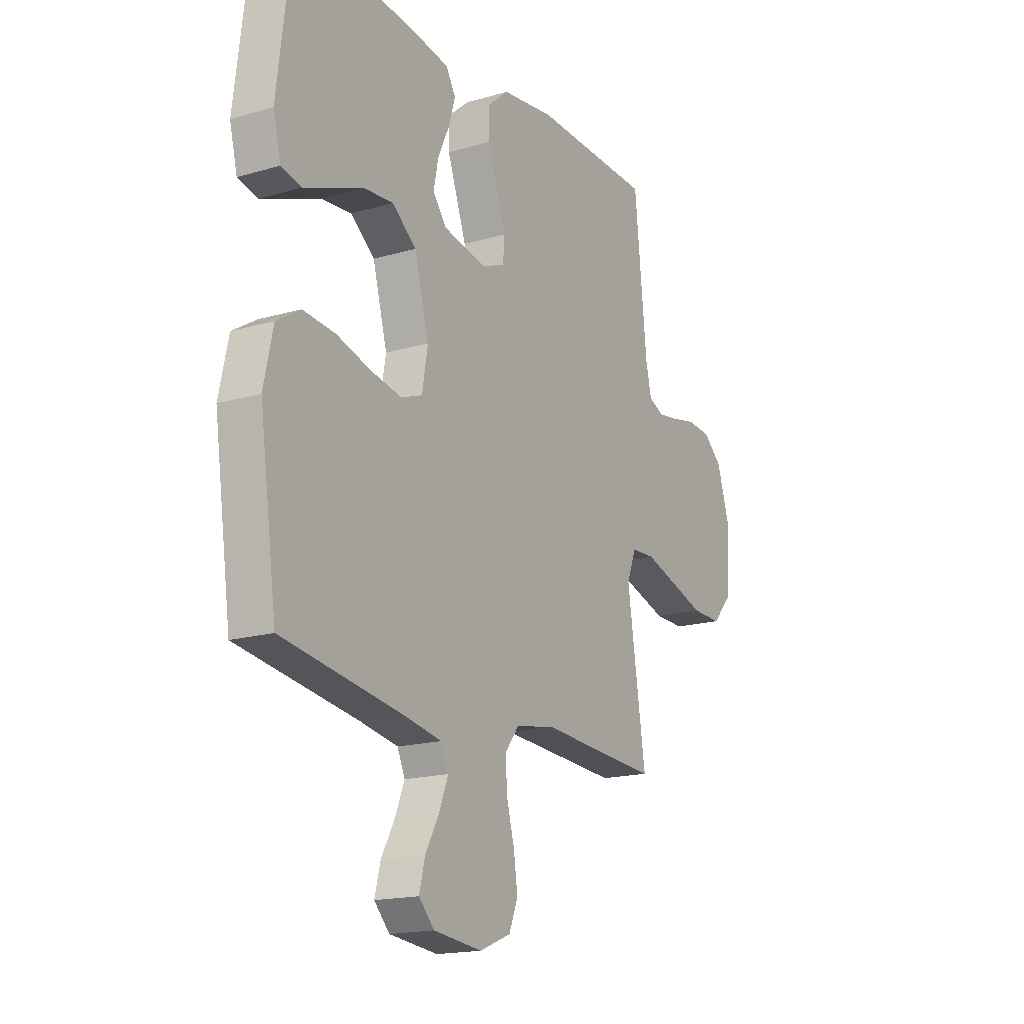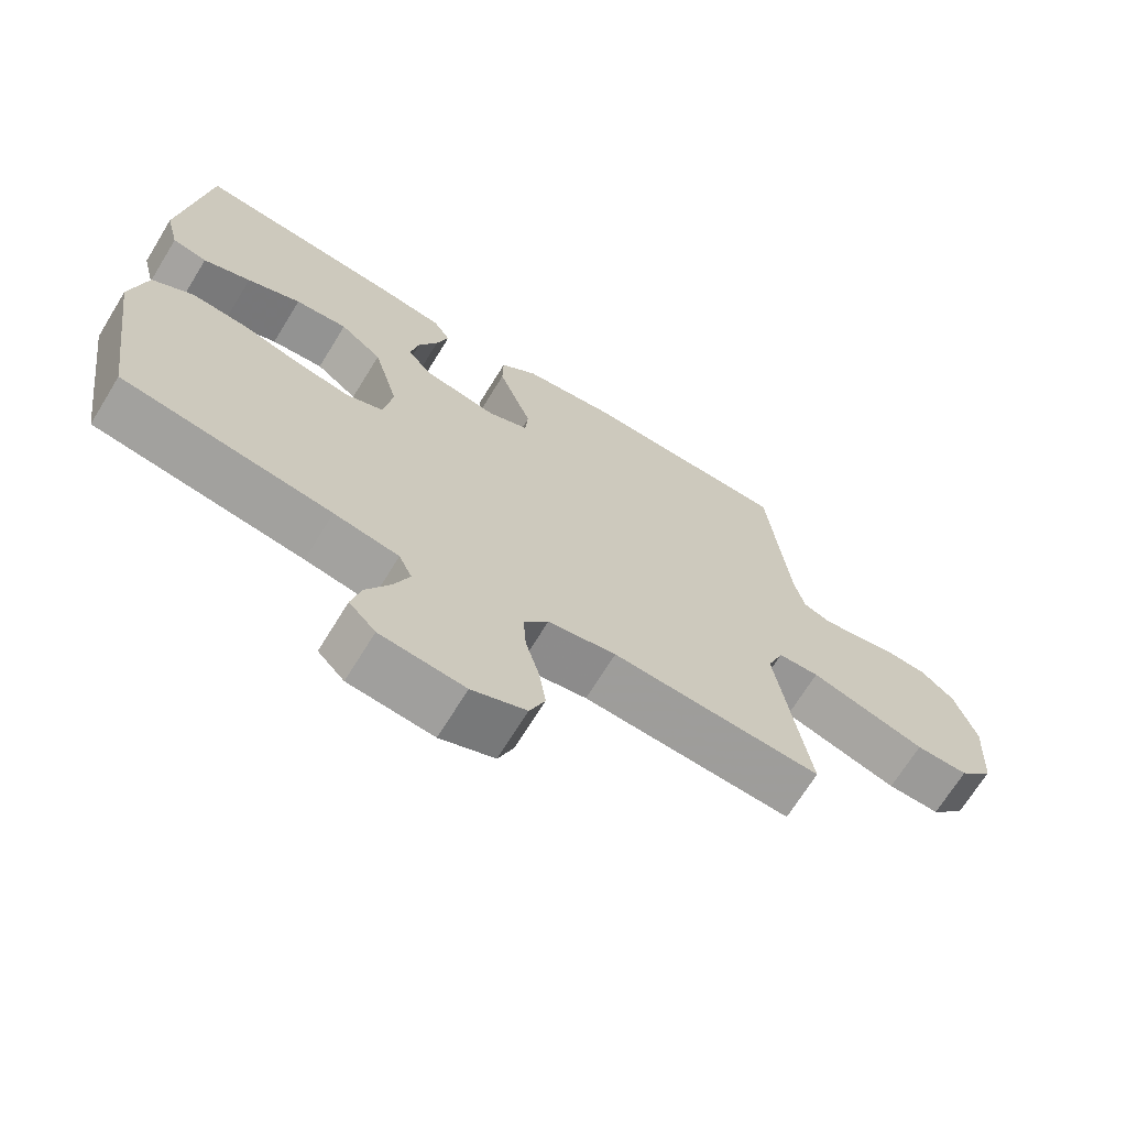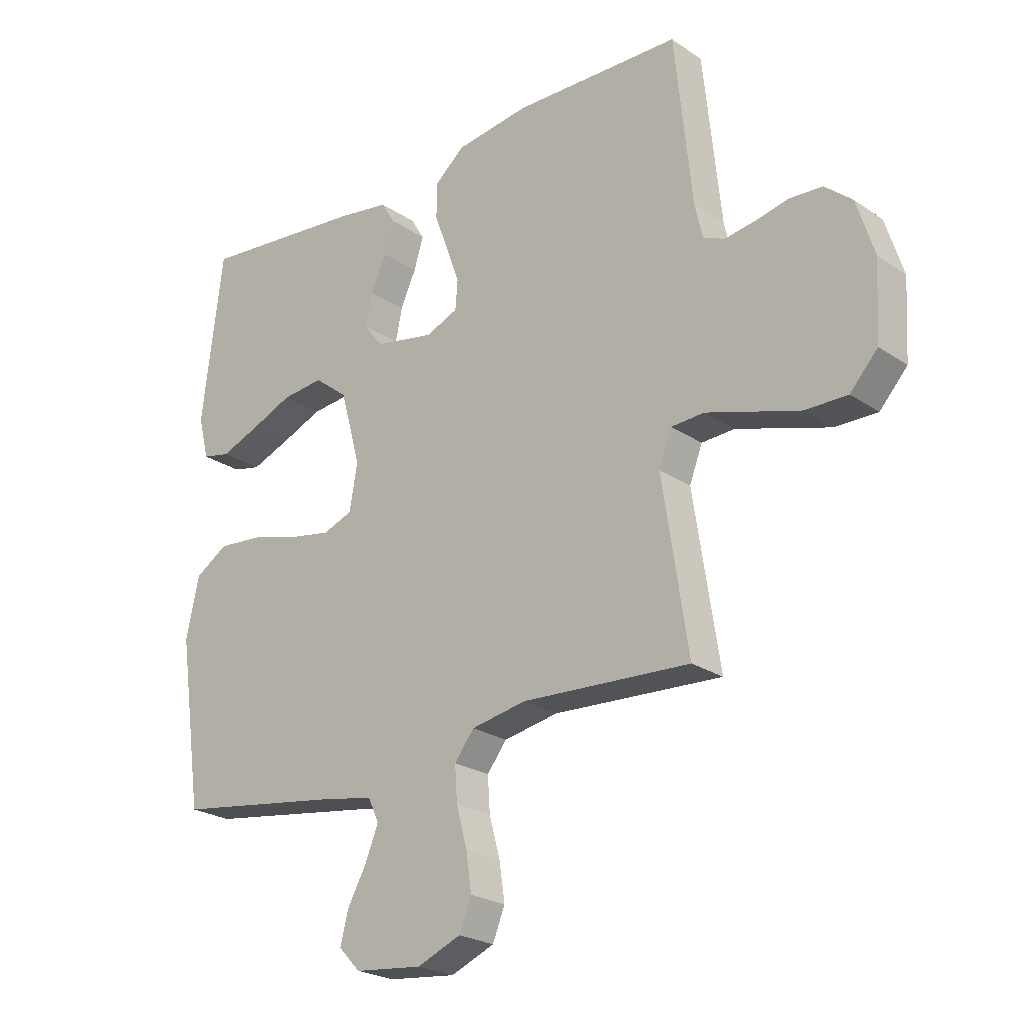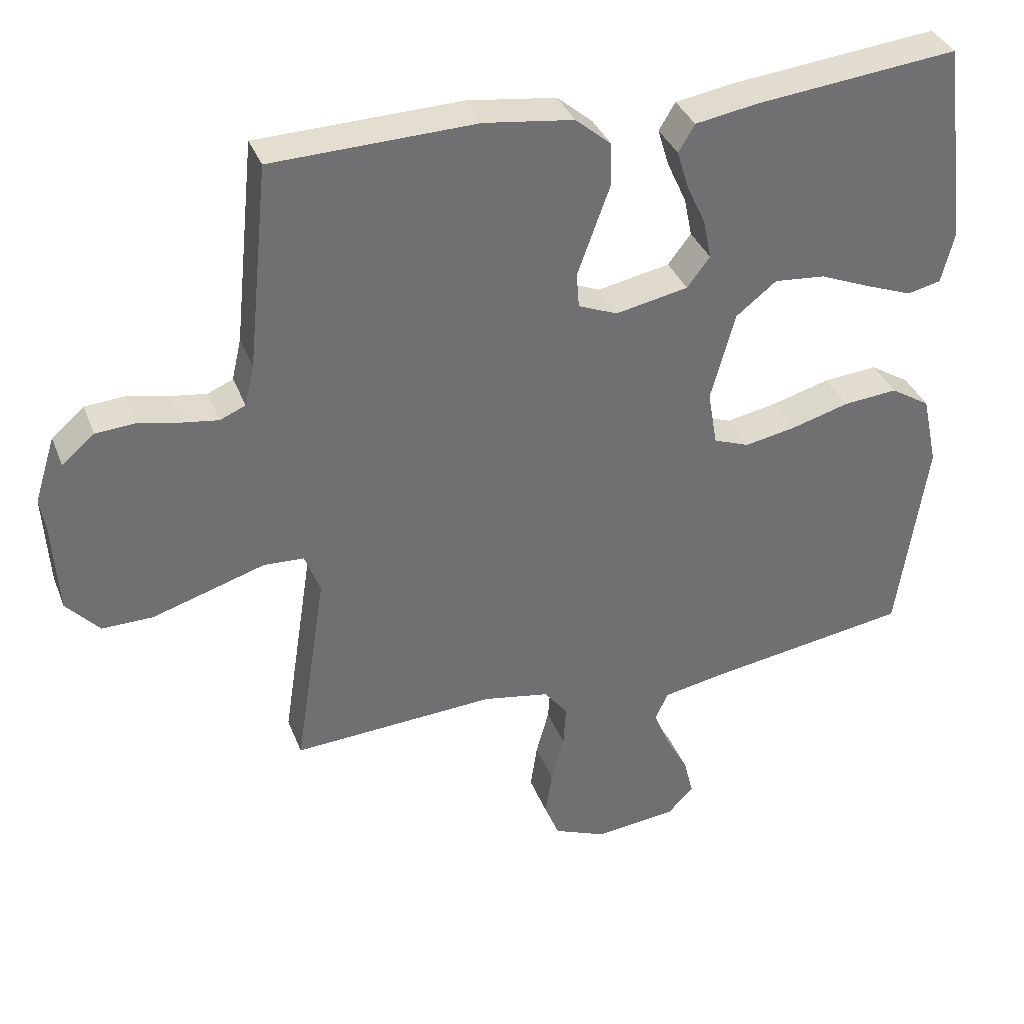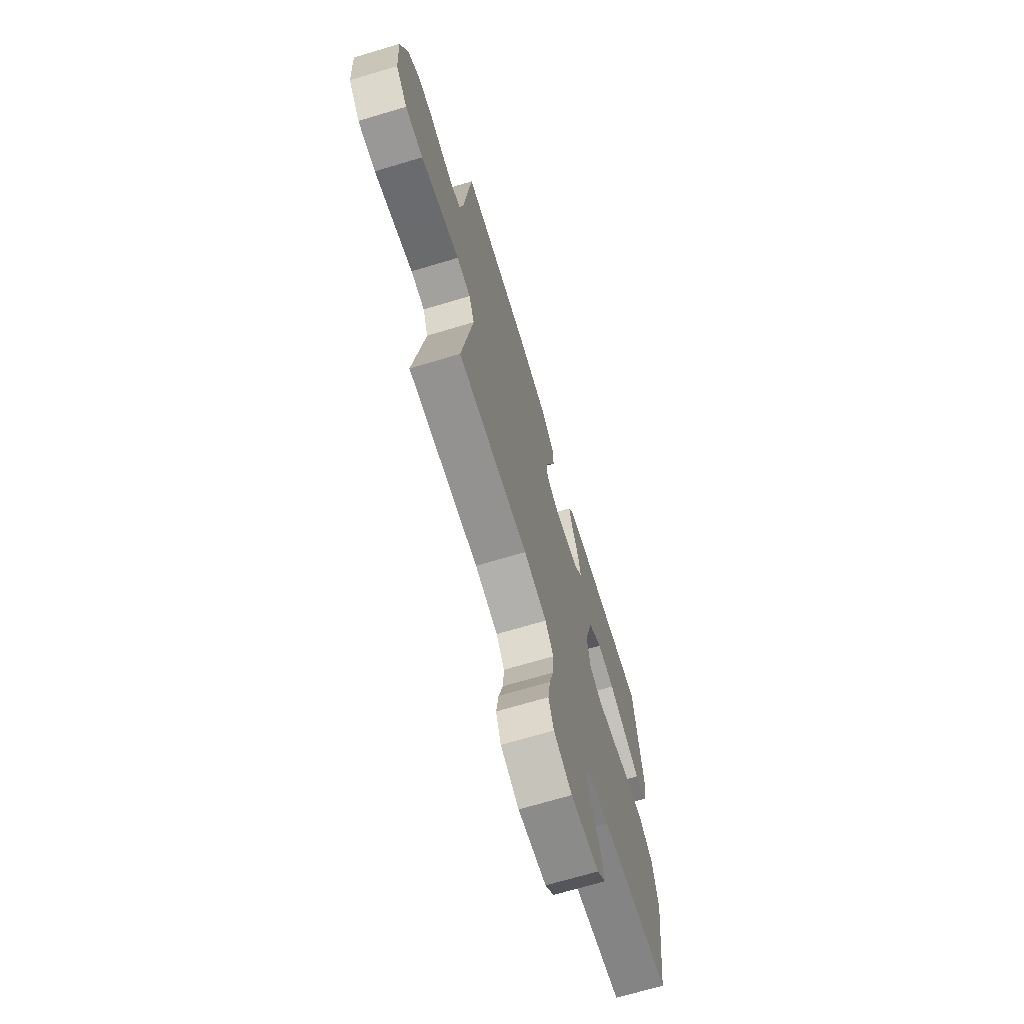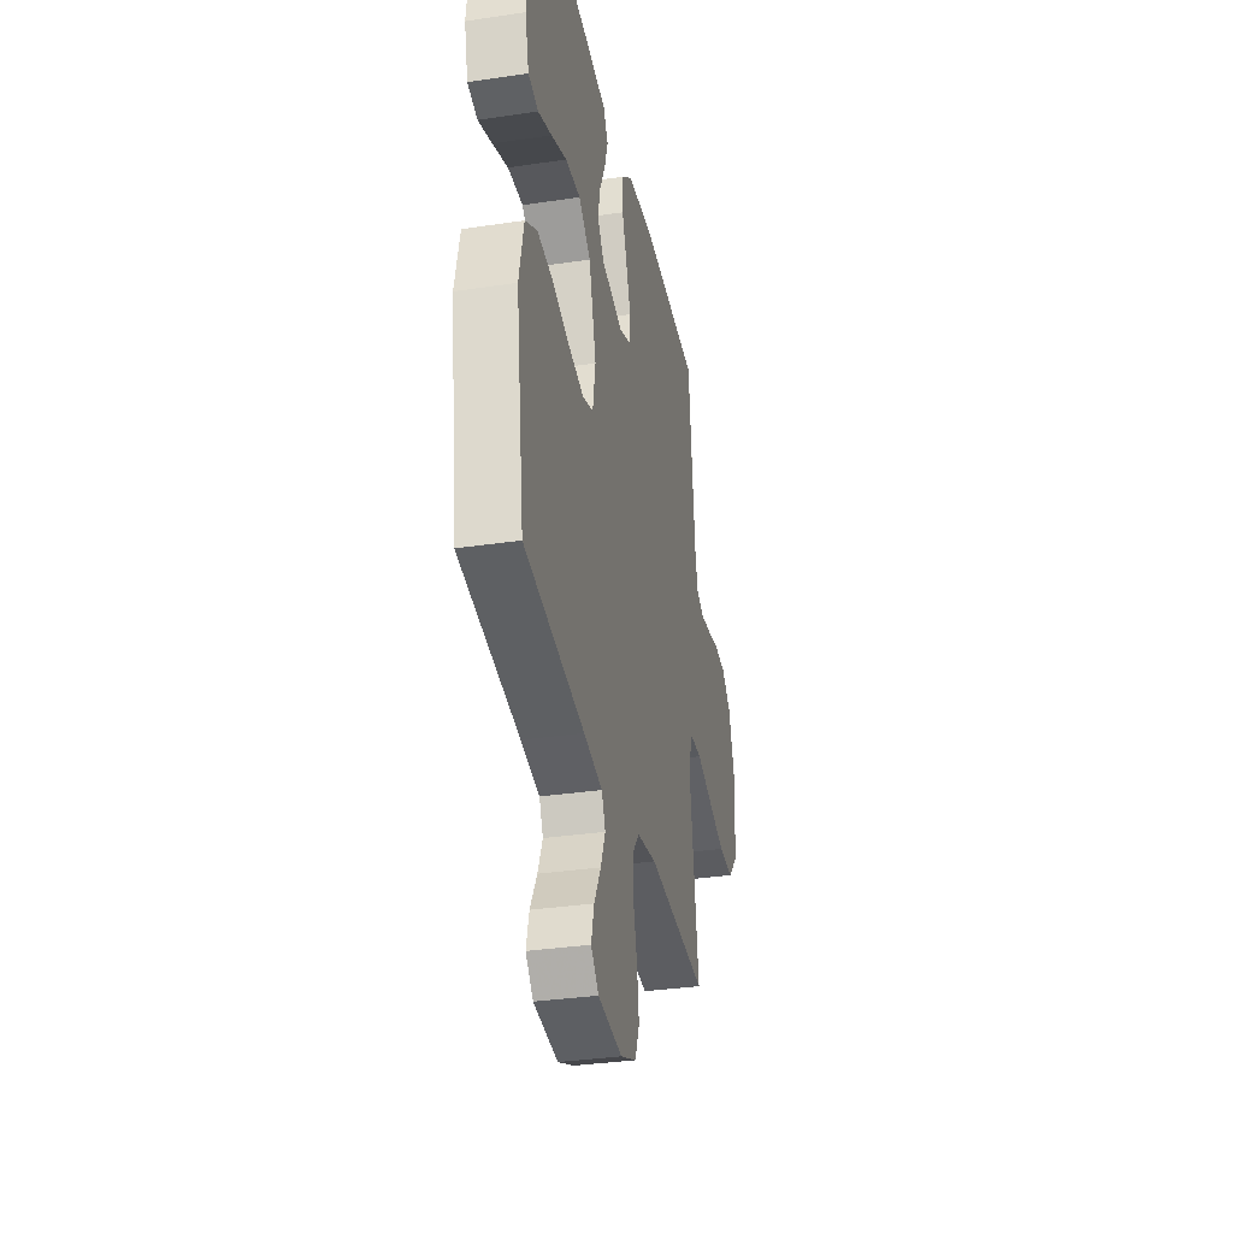
<metadata>
{"format":"obj","ext":"obj","renderer":"f3d","projection":"perspective","resolution":1024,"background":"white","views":[{"elev":-17.5,"azim":120.0,"up":"+Z"},{"elev":-69.1,"azim":148.4,"up":"+Z"},{"elev":-23.8,"azim":-138.2,"up":"+Z"},{"elev":35.8,"azim":-19.7,"up":"+Z"},{"elev":-69.4,"azim":-73.3,"up":"+Z"},{"elev":-33.9,"azim":101.5,"up":"+Z"}]}
</metadata>
<code>
v 0.5 0.07 -0.5
v 0.2 0.07 -0.545
v 0.107 0.07 -0.562
v 0.088 0.07 -0.604
v 0.111 0.07 -0.661
v 0.145 0.07 -0.723
v 0.159 0.07 -0.779
v 0.121 0.07 -0.819
v 0 0.07 -0.832
v -0.078 0.07 -0.8
v -0.1 0.07 -0.746
v -0.09 0.07 -0.678
v -0.071 0.07 -0.608
v -0.067 0.07 -0.546
v -0.102 0.07 -0.501
v -0.2 0.07 -0.483
v -0.5 0.07 -0.5
v -0.454 0.07 -0.2
v -0.477 0.07 -0.14
v -0.536 0.07 -0.137
v -0.617 0.07 -0.162
v -0.702 0.07 -0.188
v -0.777 0.07 -0.189
v -0.826 0.07 -0.135
v -0.834 0.07 0
v -0.803 0.07 0.099
v -0.755 0.07 0.14
v -0.696 0.07 0.144
v -0.636 0.07 0.131
v -0.583 0.07 0.123
v -0.545 0.07 0.139
v -0.531 0.07 0.2
v -0.5 0.07 0.5
v -0.2 0.07 0.508
v -0.068 0.07 0.49
v -0.015 0.07 0.445
v -0.014 0.07 0.382
v -0.039 0.07 0.313
v -0.062 0.07 0.249
v -0.058 0.07 0.198
v 0 0.07 0.174
v 0.107 0.07 0.195
v 0.141 0.07 0.239
v 0.129 0.07 0.297
v 0.101 0.07 0.358
v 0.084 0.07 0.414
v 0.108 0.07 0.454
v 0.2 0.07 0.469
v 0.5 0.07 0.5
v 0.537 0.07 0.2
v 0.518 0.07 0.124
v 0.468 0.07 0.113
v 0.4 0.07 0.139
v 0.323 0.07 0.171
v 0.248 0.07 0.178
v 0.188 0.07 0.131
v 0.152 0.07 0
v 0.166 0.07 -0.082
v 0.219 0.07 -0.102
v 0.295 0.07 -0.088
v 0.381 0.07 -0.064
v 0.461 0.07 -0.057
v 0.52 0.07 -0.094
v 0.543 0.07 -0.2
v 0.5 0 -0.5
v 0.2 0 -0.545
v 0.107 0 -0.562
v 0.088 0 -0.604
v 0.111 0 -0.661
v 0.145 0 -0.723
v 0.159 0 -0.779
v 0.121 0 -0.819
v 0 0 -0.832
v -0.078 0 -0.8
v -0.1 0 -0.746
v -0.09 0 -0.678
v -0.071 0 -0.608
v -0.067 0 -0.546
v -0.102 0 -0.501
v -0.2 0 -0.483
v -0.5 0 -0.5
v -0.454 0 -0.2
v -0.477 0 -0.14
v -0.536 0 -0.137
v -0.617 0 -0.162
v -0.702 0 -0.188
v -0.777 0 -0.189
v -0.826 0 -0.135
v -0.834 0 0
v -0.803 0 0.099
v -0.755 0 0.14
v -0.696 0 0.144
v -0.636 0 0.131
v -0.583 0 0.123
v -0.545 0 0.139
v -0.531 0 0.2
v -0.5 0 0.5
v -0.2 0 0.508
v -0.068 0 0.49
v -0.015 0 0.445
v -0.014 0 0.382
v -0.039 0 0.313
v -0.062 0 0.249
v -0.058 0 0.198
v 0 0 0.174
v 0.107 0 0.195
v 0.141 0 0.239
v 0.129 0 0.297
v 0.101 0 0.358
v 0.084 0 0.414
v 0.108 0 0.454
v 0.2 0 0.469
v 0.5 0 0.5
v 0.537 0 0.2
v 0.518 0 0.124
v 0.468 0 0.113
v 0.4 0 0.139
v 0.323 0 0.171
v 0.248 0 0.178
v 0.188 0 0.131
v 0.152 0 0
v 0.166 0 -0.082
v 0.219 0 -0.102
v 0.295 0 -0.088
v 0.381 0 -0.064
v 0.461 0 -0.057
v 0.52 0 -0.094
v 0.543 0 -0.2
f 63 64 1 2
f 60 61 62 63
f 59 60 63 2
f 58 59 2 3
f 57 58 3 4
f 51 52 53 54
f 49 50 51 54
f 49 54 55
f 48 49 55 56
f 44 45 46 47
f 43 44 47 48
f 35 36 37 38
f 35 38 39
f 32 33 34 35
f 31 32 35 39
f 30 31 39 40
f 26 27 28 29
f 26 29 30
f 25 26 30
f 20 21 22 23
f 20 23 24 25
f 16 17 18
f 15 16 18 19
f 10 11 12 13
f 10 13 14
f 9 10 14
f 8 9 14
f 5 6 7 8
f 4 5 8 14
f 57 4 14 15
f 43 48 56 57
f 42 43 57 15
f 25 30 40 41
f 19 20 25 41
f 15 19 41 42
f 66 65 128 127
f 127 126 125 124
f 66 127 124 123
f 67 66 123 122
f 68 67 122 121
f 118 117 116 115
f 118 115 114 113
f 119 118 113
f 120 119 113 112
f 111 110 109 108
f 112 111 108 107
f 102 101 100 99
f 103 102 99
f 99 98 97 96
f 103 99 96 95
f 104 103 95 94
f 93 92 91 90
f 94 93 90
f 94 90 89
f 87 86 85 84
f 89 88 87 84
f 82 81 80
f 83 82 80 79
f 77 76 75 74
f 78 77 74
f 78 74 73
f 78 73 72
f 72 71 70 69
f 78 72 69 68
f 79 78 68 121
f 121 120 112 107
f 79 121 107 106
f 105 104 94 89
f 105 89 84 83
f 106 105 83 79
f 1 65 66 2
f 2 66 67 3
f 3 67 68 4
f 4 68 69 5
f 5 69 70 6
f 6 70 71 7
f 7 71 72 8
f 8 72 73 9
f 9 73 74 10
f 10 74 75 11
f 11 75 76 12
f 12 76 77 13
f 13 77 78 14
f 14 78 79 15
f 15 79 80 16
f 16 80 81 17
f 17 81 82 18
f 18 82 83 19
f 19 83 84 20
f 20 84 85 21
f 21 85 86 22
f 22 86 87 23
f 23 87 88 24
f 24 88 89 25
f 25 89 90 26
f 26 90 91 27
f 27 91 92 28
f 28 92 93 29
f 29 93 94 30
f 30 94 95 31
f 31 95 96 32
f 32 96 97 33
f 33 97 98 34
f 34 98 99 35
f 35 99 100 36
f 36 100 101 37
f 37 101 102 38
f 38 102 103 39
f 39 103 104 40
f 40 104 105 41
f 41 105 106 42
f 42 106 107 43
f 43 107 108 44
f 44 108 109 45
f 45 109 110 46
f 46 110 111 47
f 47 111 112 48
f 48 112 113 49
f 49 113 114 50
f 50 114 115 51
f 51 115 116 52
f 52 116 117 53
f 53 117 118 54
f 54 118 119 55
f 55 119 120 56
f 56 120 121 57
f 57 121 122 58
f 58 122 123 59
f 59 123 124 60
f 60 124 125 61
f 61 125 126 62
f 62 126 127 63
f 63 127 128 64
f 64 128 65 1

</code>
